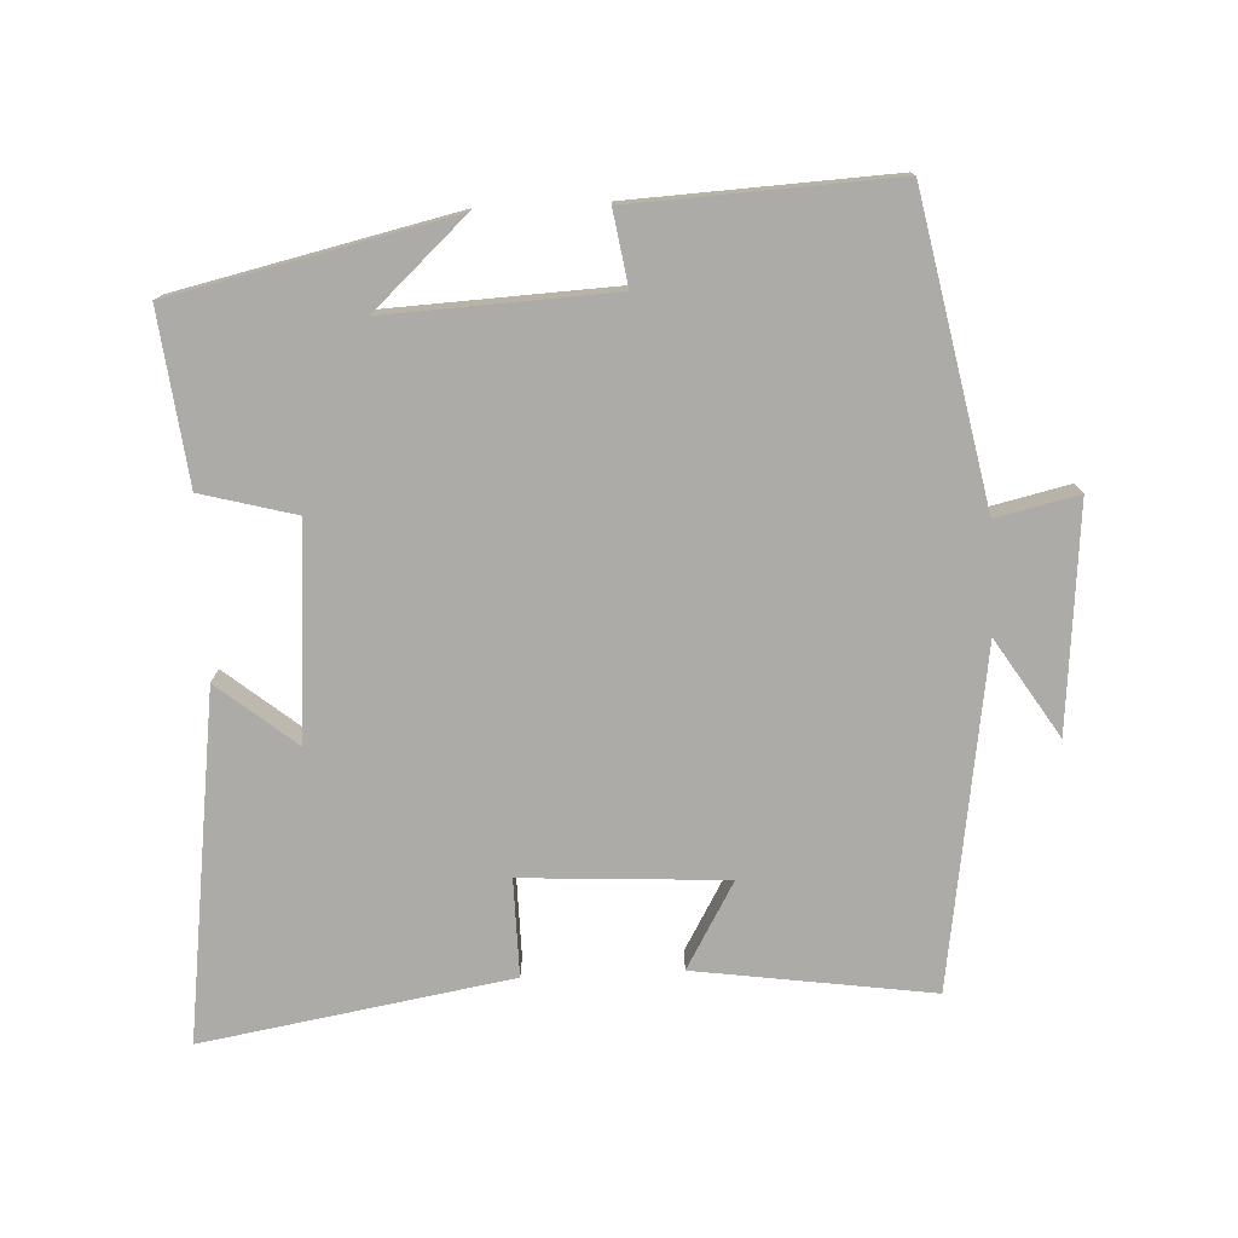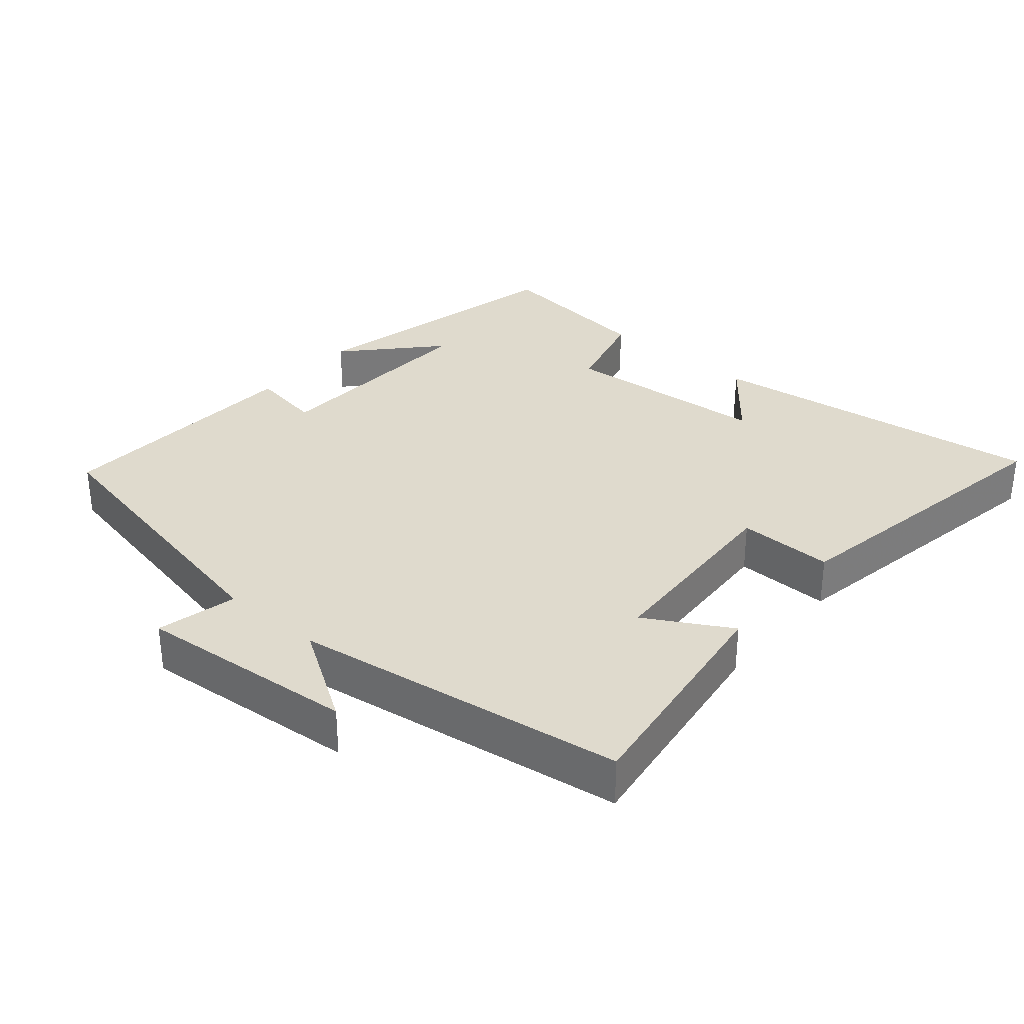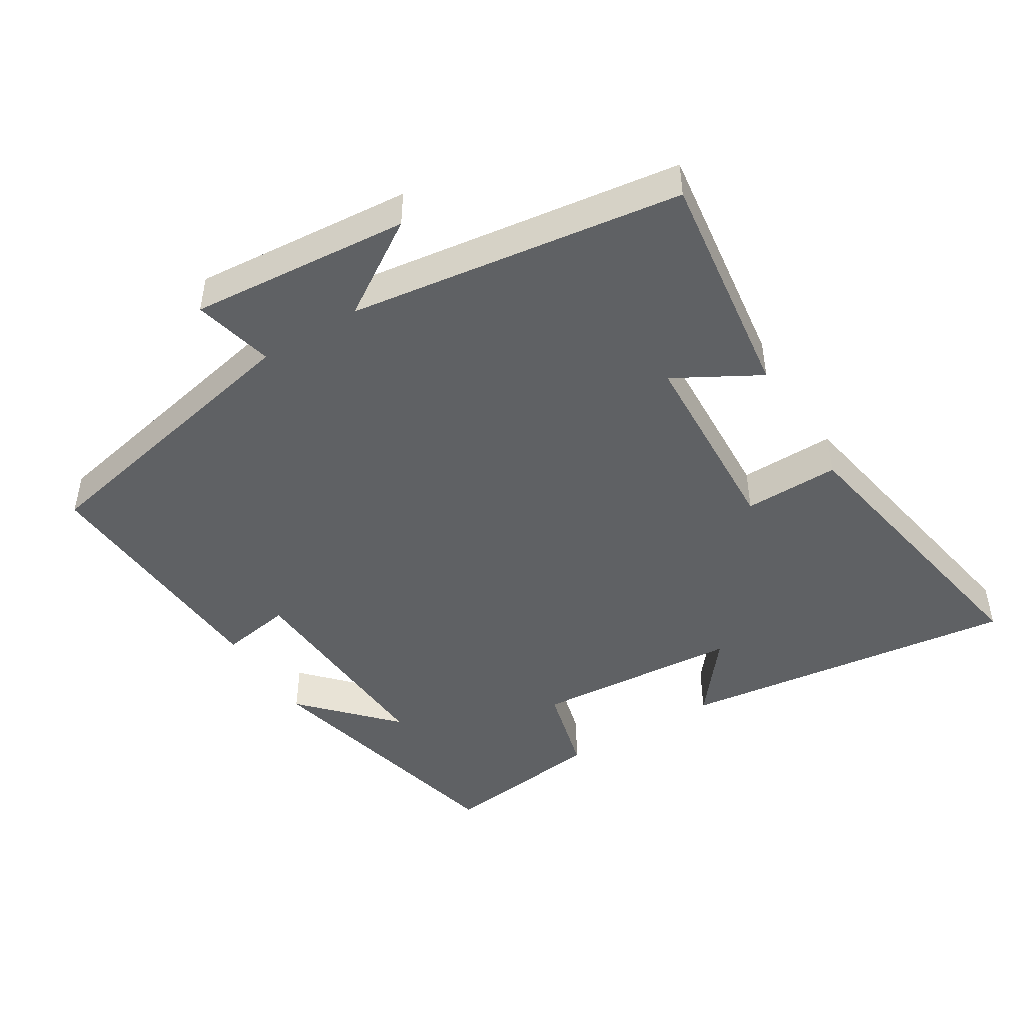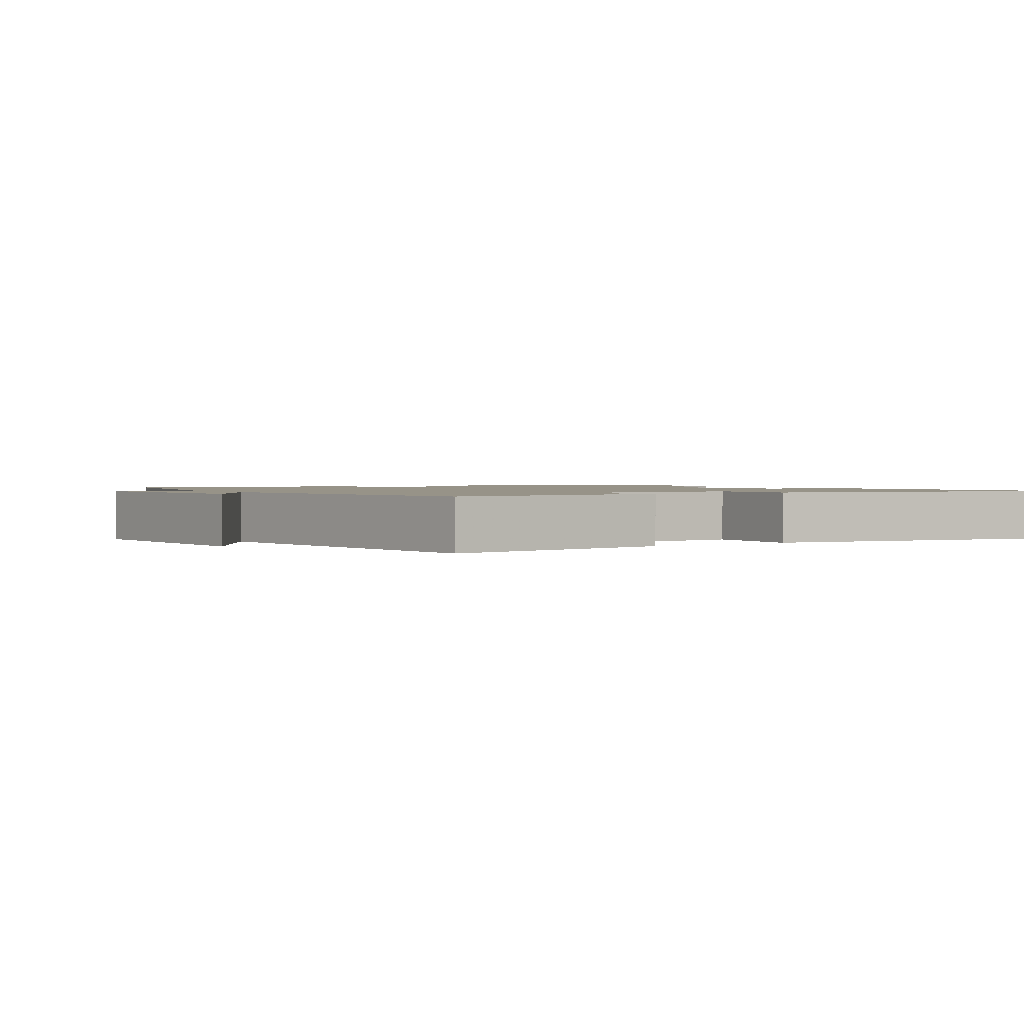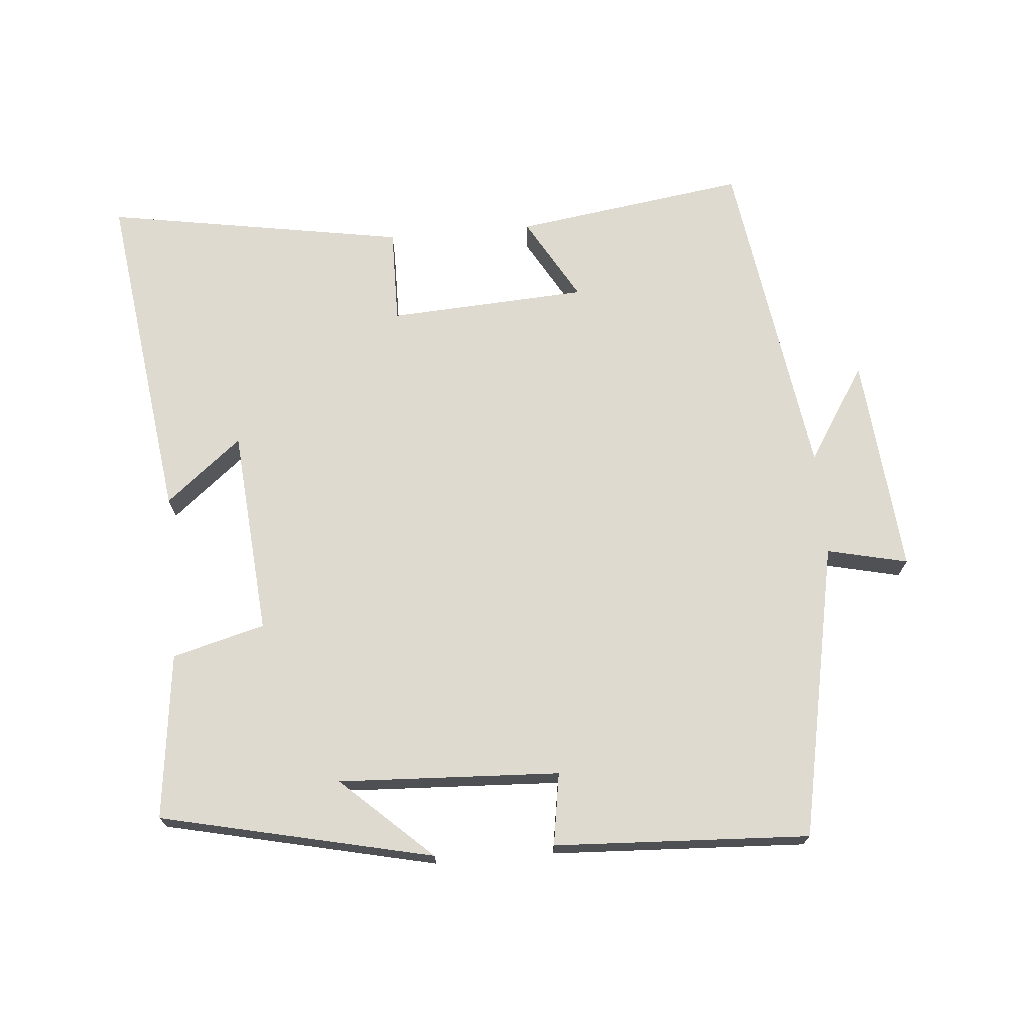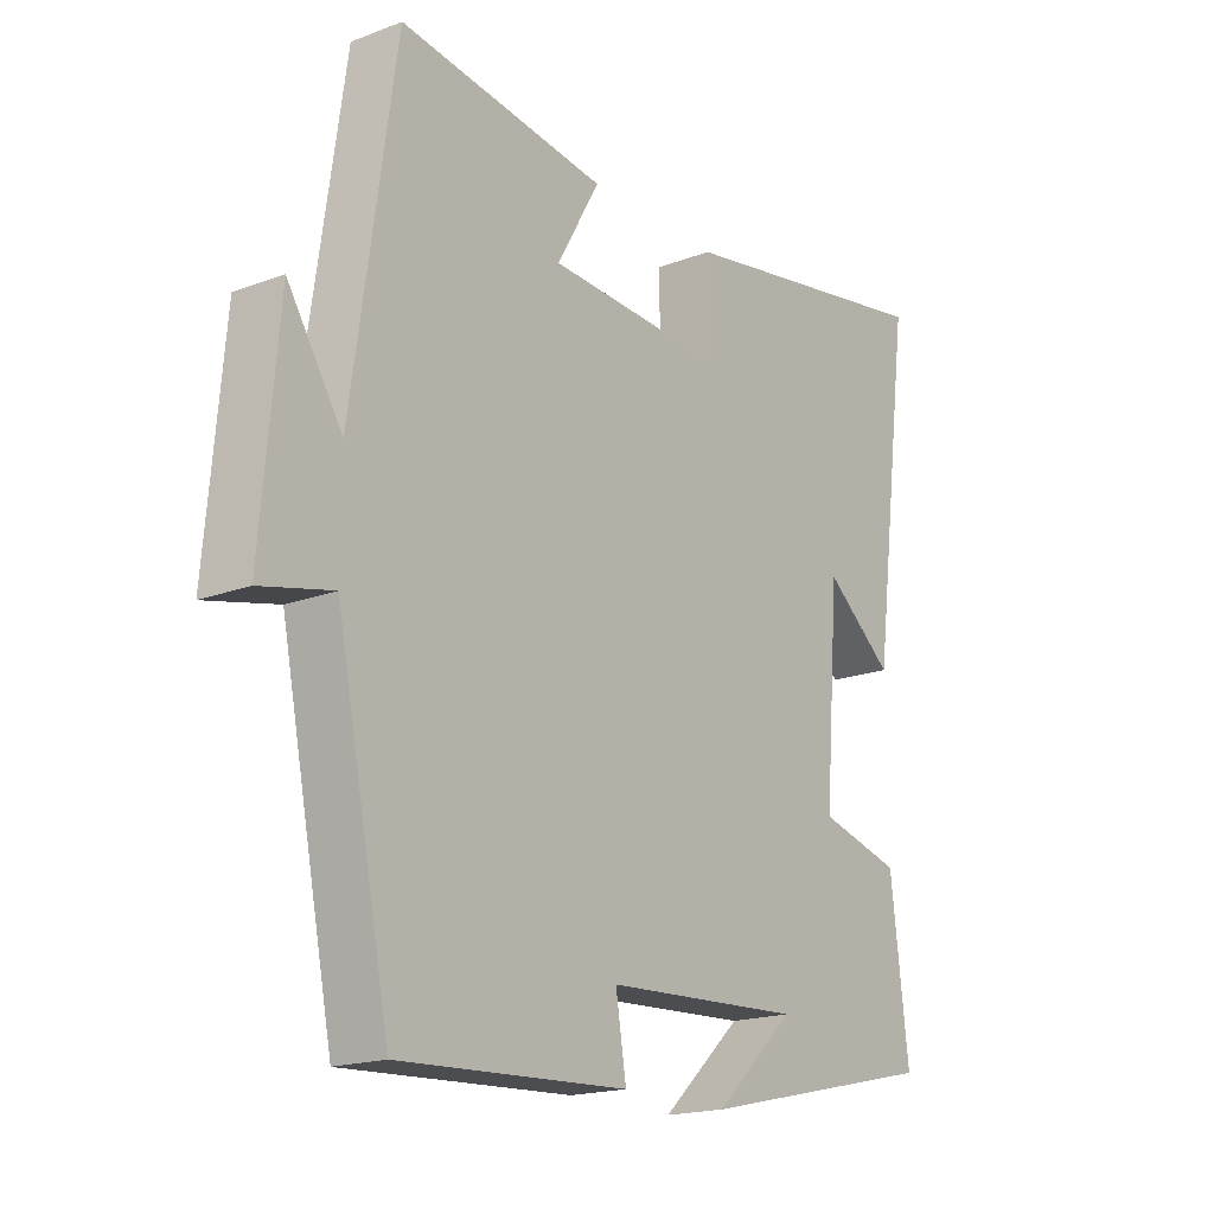
<metadata>
{"format":"obj","ext":"obj","renderer":"f3d","projection":"perspective","resolution":1024,"background":"white","views":[{"elev":-76.2,"azim":-177.4,"up":"+Y"},{"elev":32.6,"azim":-49.5,"up":"+Y"},{"elev":-46.2,"azim":-58.0,"up":"+Y"},{"elev":1.4,"azim":-31.7,"up":"+Y"},{"elev":70.9,"azim":175.0,"up":"+Y"},{"elev":-18.3,"azim":-53.7,"up":"+Z"}]}
</metadata>
<code>
v 0.529 0.07 -0.41
v 0.133 0.07 -0.5
v 0.264 0.07 -0.379
v -0.058 0.07 -0.395
v -0.041 0.07 -0.5
v -0.413 0.07 -0.519
v -0.5 0.07 -0.089
v -0.617 0.07 -0.116
v -0.589 0.07 0.204
v -0.5 0.07 0.065
v -0.43 0.07 0.548
v -0.092 0.07 0.5
v -0.162 0.07 0.377
v 0.128 0.07 0.361
v 0.126 0.07 0.5
v 0.565 0.07 0.575
v 0.5 0.07 0.08
v 0.389 0.07 0.17
v 0.365 0.07 -0.132
v 0.5 0.07 -0.168
v 0.529 0 -0.41
v 0.133 0 -0.5
v 0.264 0 -0.379
v -0.058 0 -0.395
v -0.041 0 -0.5
v -0.413 0 -0.519
v -0.5 0 -0.089
v -0.617 0 -0.116
v -0.589 0 0.204
v -0.5 0 0.065
v -0.43 0 0.548
v -0.092 0 0.5
v -0.162 0 0.377
v 0.128 0 0.361
v 0.126 0 0.5
v 0.565 0 0.575
v 0.5 0 0.08
v 0.389 0 0.17
v 0.365 0 -0.132
v 0.5 0 -0.168
f 19 20 1
f 15 16 17 18
f 14 15 18 19
f 13 14 19
f 10 11 12 13
f 10 13 19 1
f 7 8 9 10
f 6 7 10
f 5 6 10
f 4 5 10
f 3 4 10
f 1 2 3
f 1 3 10
f 21 40 39
f 38 37 36 35
f 39 38 35 34
f 39 34 33
f 33 32 31 30
f 21 39 33 30
f 30 29 28 27
f 30 27 26
f 30 26 25
f 30 25 24
f 30 24 23
f 23 22 21
f 30 23 21
f 1 21 22 2
f 2 22 23 3
f 3 23 24 4
f 4 24 25 5
f 5 25 26 6
f 6 26 27 7
f 7 27 28 8
f 8 28 29 9
f 9 29 30 10
f 10 30 31 11
f 11 31 32 12
f 12 32 33 13
f 13 33 34 14
f 14 34 35 15
f 15 35 36 16
f 16 36 37 17
f 17 37 38 18
f 18 38 39 19
f 19 39 40 20
f 20 40 21 1

</code>
